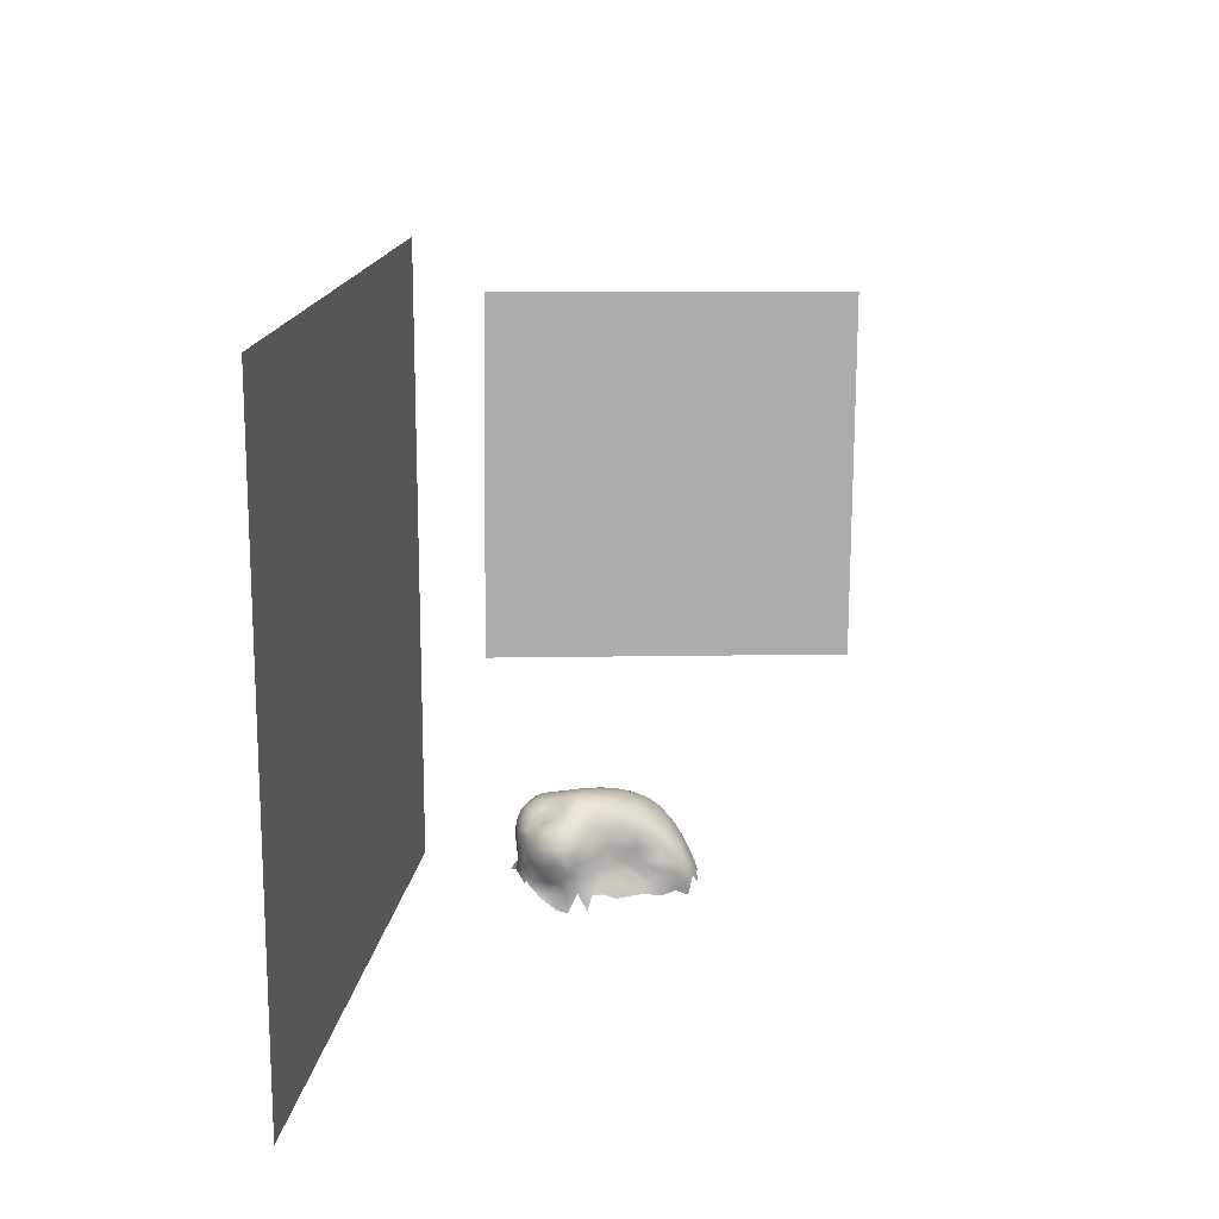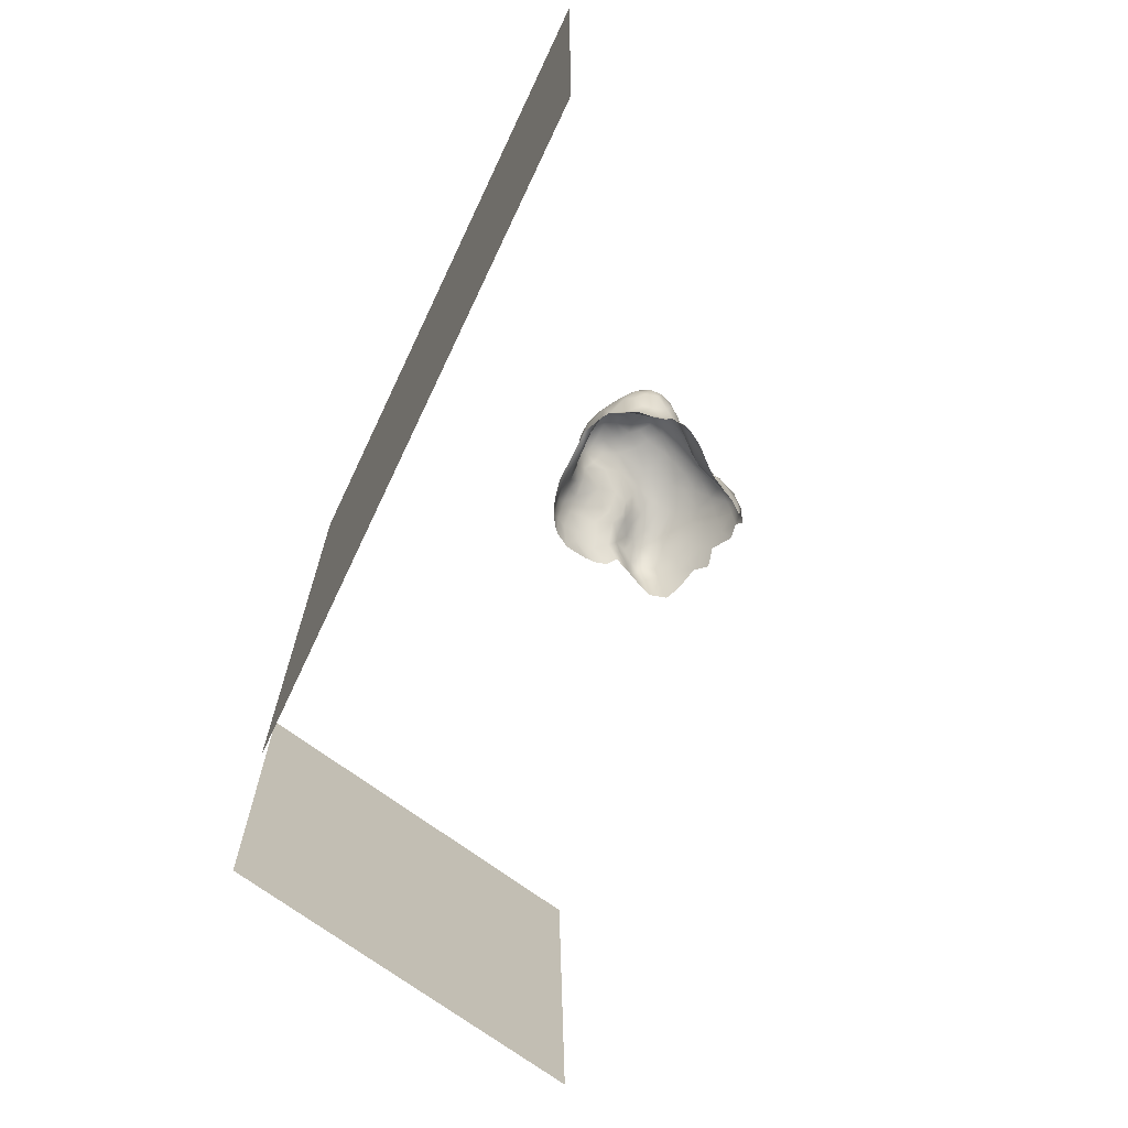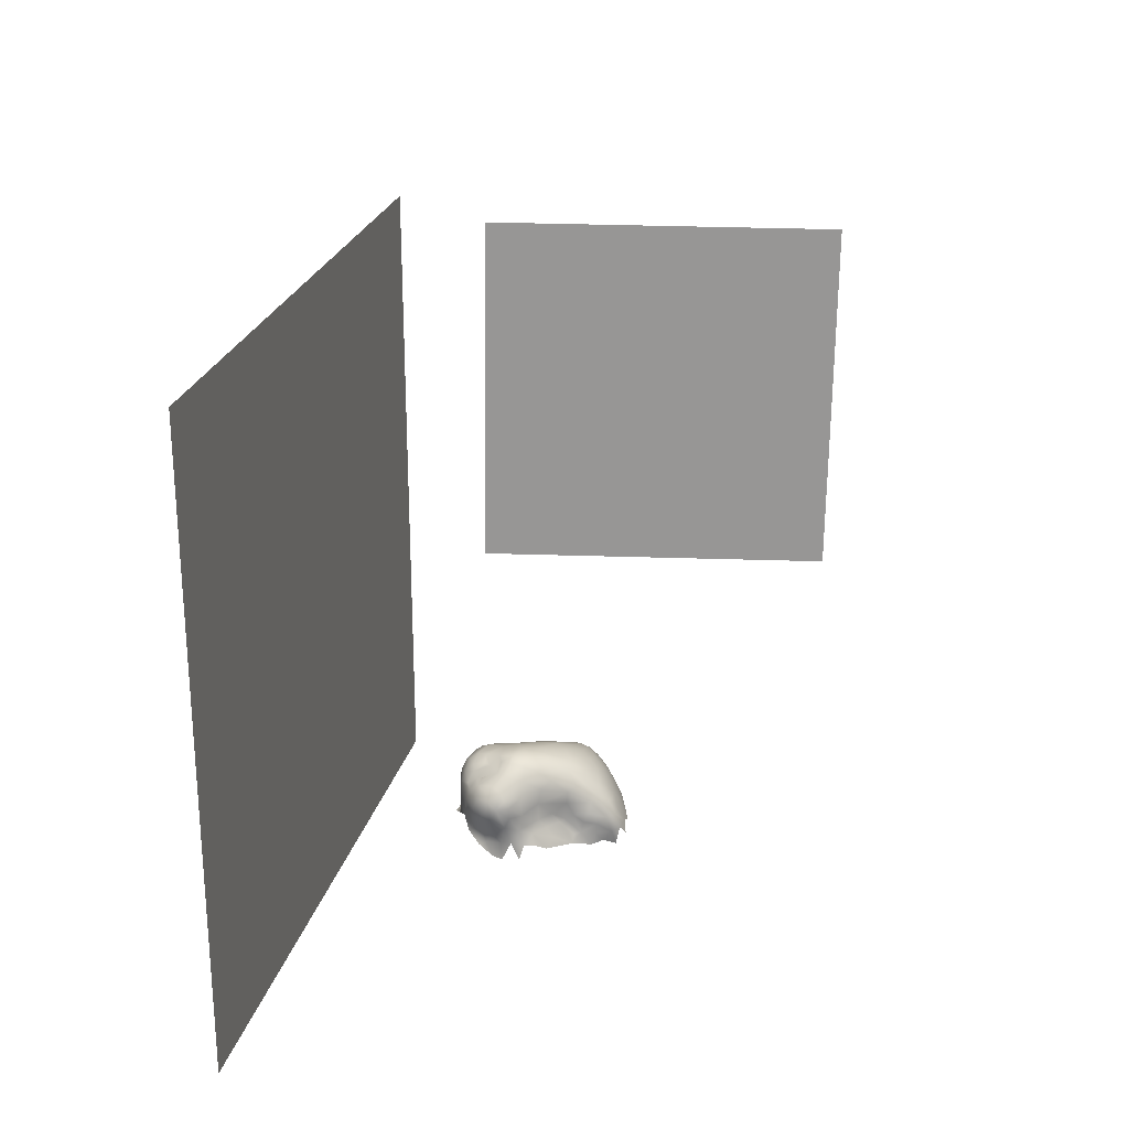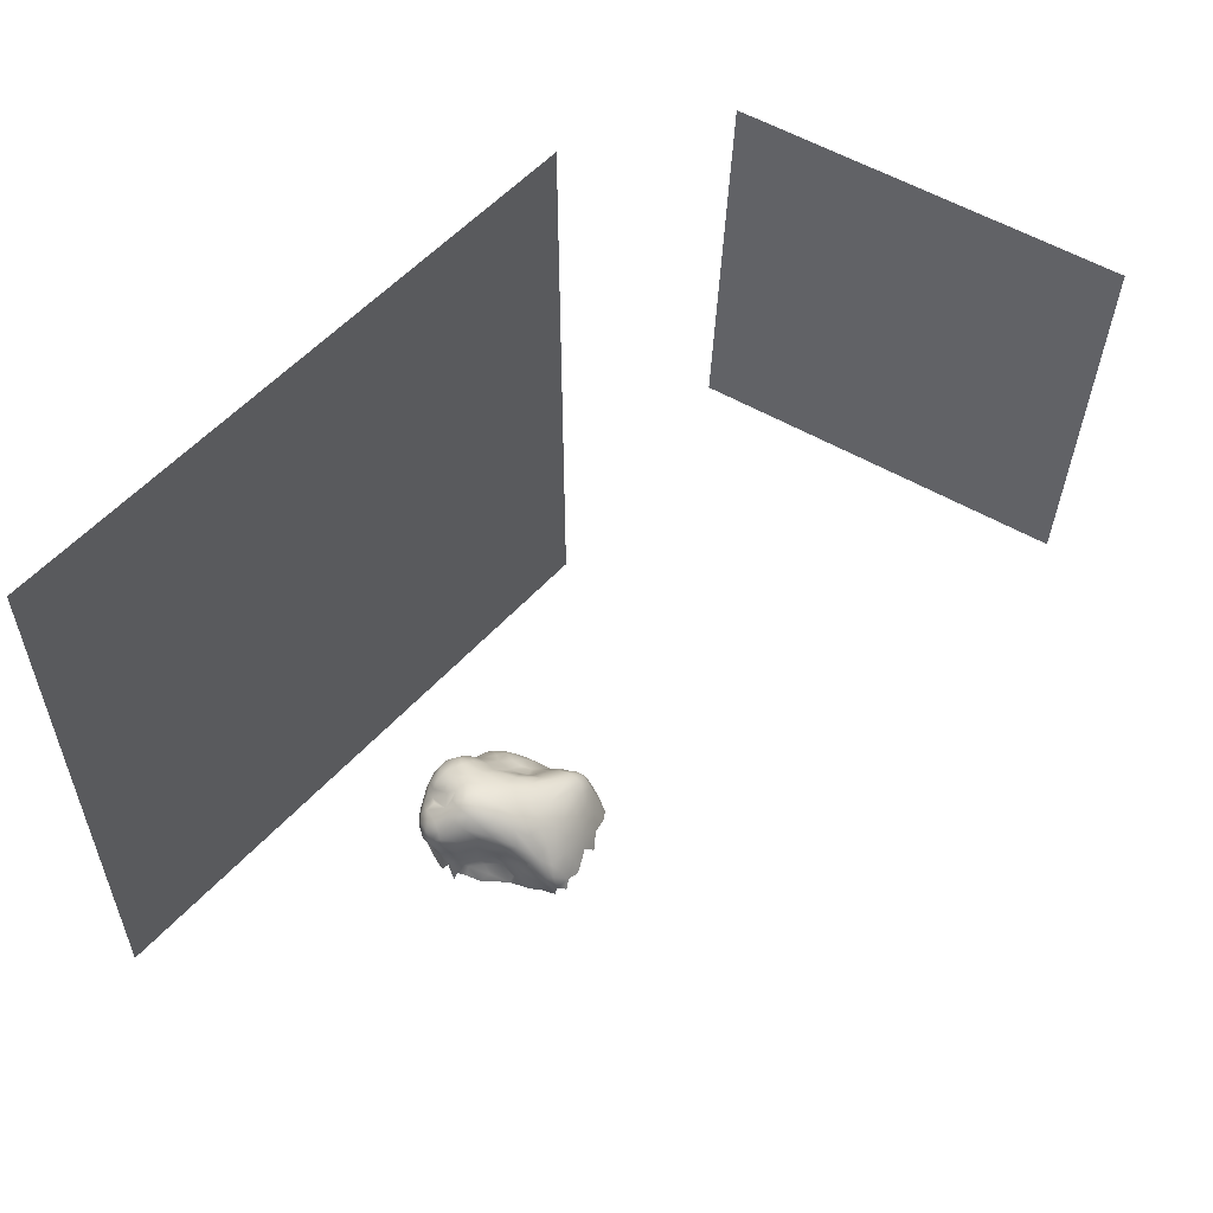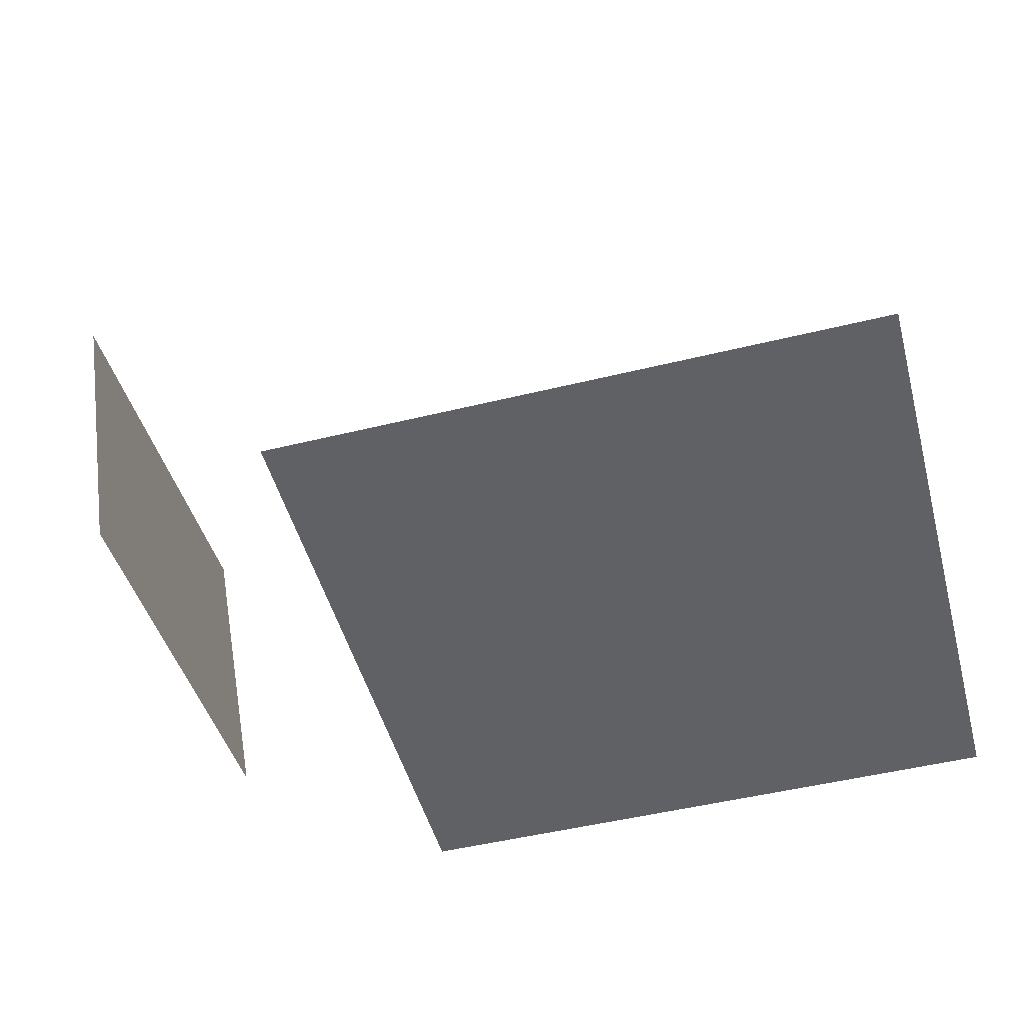
<metadata>
{"format":"obj","ext":"obj","renderer":"f3d","projection":"perspective","resolution":1024,"background":"white","views":[{"elev":16.0,"azim":96.8,"up":"+Z"},{"elev":-70.4,"azim":64.7,"up":"+Z"},{"elev":24.3,"azim":102.8,"up":"+Z"},{"elev":56.0,"azim":131.6,"up":"+Z"},{"elev":-49.4,"azim":15.2,"up":"+Y"}]}
</metadata>
<code>
o Plane.001
v -2.48 -0.5179 -0.9615
v -2.853 1.397 -0.9854
v -2.568 -0.5107 0.9879
v -2.941 1.405 0.964
f 2 4 3
f 1 2 3
o Plane
v -1.523 -0.6756 1.404
v 1.586 -0.6756 1.404
v -1.523 -0.6756 -1.705
v 1.586 -0.6756 -1.705
f 6 8 7
f 5 6 7
o bunny
v -0.2804 0.4882 -1.096
v -0.245 0.4275 -1.021
v -0.2768 0.4862 -1.017
v -0.07595 0.03736 -1.216
v -0.1177 0.05016 -1.266
v 0.1448 0.8464 -1.12
v 0.1867 0.8259 -1.071
v -0.1732 0.2844 -0.9638
v -0.1515 0.3574 -0.9454
v -0.2156 0.3049 -1.017
v 0.01797 0.1035 -0.9169
v 0.008279 0.1449 -0.8692
v -0.02664 0.1554 -0.9076
v -0.2468 0.7266 -1.129
v -0.2006 0.7119 -1.025
v -0.1577 0.7591 -1.078
v -0.1596 0.5715 -0.8446
v -0.02901 0.5993 -0.8035
v -0.1506 0.6055 -0.8551
v -0.1769 0.6849 -0.9547
v -0.08494 0.7209 -0.9371
v -0.1698 0.2116 -0.9827
v -0.2204 0.2302 -1.053
v -0.1078 0.6723 -0.8907
v -0.06825 0.6504 -0.8502
v -0.2922 0.3341 -1.14
v -0.2844 0.3894 -1.121
v -0.1013 0.05207 -1.179
v -0.09551 0.05716 -1.114
v -0.1595 0.07173 -1.176
v -0.07711 0.1106 -0.9834
v -0.1052 0.1553 -0.9533
v -0.1274 0.1045 -1.034
v 0.2999 0.2862 -0.7295
v 0.3147 0.3384 -0.7211
v 0.2712 0.3436 -0.7035
v 0.3106 0.3983 -0.7298
v 0.2552 0.4144 -0.7104
v 0.08005 0.6083 -0.7838
v 0.02313 0.6468 -0.8198
v -0.1141 0.072 -1.08
v 0.3388 0.2778 -0.7644
v 0.2184 0.4891 -0.7297
v 0.1464 0.5848 -0.769
v 0.1843 0.4688 -0.7197
v 0.1139 0.8338 -1.072
v 0.1839 0.8027 -1.003
v -0.2567 0.311 -1.077
v 0.364 0.3168 -0.7664
v 0.2577 0.4913 -0.7464
v -0.1622 0.1529 -1.018
v 0.206 0.585 -0.7837
v 0.3817 0.1969 -0.8173
v 0.4074 0.2712 -0.7995
v 0.3568 0.4034 -0.7865
v 0.3035 0.459 -0.7579
v -0.2459 0.2154 -1.119
v -0.2595 0.4276 -1.071
v 0.4259 0.2416 -0.824
v 0.1086 0.65 -0.8138
v 0.1708 0.6428 -0.8175
v -0.2802 0.2801 -1.18
v 0.4292 0.3142 -0.8201
v 0.2554 0.5524 -0.7881
v 0.4023 0.1795 -0.8504
v 0.4342 0.2084 -0.8597
v 0.454 0.2566 -0.8548
v 0.2381 0.63 -0.8503
v 0.3553 0.1413 -1.078
v 0.4006 0.4003 -0.8559
v 0.4442 0.3361 -0.8497
v 0.02169 0.2411 -0.8025
v 0.03509 0.3011 -0.7788
v -0.04264 0.3208 -0.8524
v -0.3044 0.522 -1.045
v -0.3122 0.5578 -1.103
v -0.1392 0.2108 -0.9495
v 0.2725 0.5945 -0.8648
v 0.195 0.7193 -0.9087
v 0.4047 0.203 -1.118
v -0.1231 0.408 -0.9008
v -0.1824 0.4023 -0.9396
v -0.2271 0.3703 -1.031
v 0.4239 0.2732 -1.161
v -0.01636 0.6929 -0.8698
v 0.04575 0.6911 -0.8543
v -0.2067 0.4899 -0.8813
v -0.2791 0.5076 -0.9679
v -0.2439 0.4612 -0.9399
v -0.3063 0.556 -0.9785
v -0.3134 0.5908 -1.03
v -0.05093 0.2419 -0.874
v -0.2026 0.6404 -0.9195
v -0.2635 0.6235 -0.9643
v -0.2332 0.593 -0.8996
v 0.03323 0.1742 -0.8131
v 0.09811 0.1443 -0.7679
v 0.05861 0.1331 -0.8084
v 0.1114 0.1113 -0.7891
v 0.2294 0.6952 -0.933
v -0.2803 0.5341 -0.9367
v -0.2265 0.5397 -0.8781
v -0.2839 0.5749 -0.9429
v 0.2937 0.5246 -0.8048
v 0.3306 0.4834 -0.8301
v 0.4447 0.3573 -0.8864
v 0.3677 0.1655 -1.058
v 0.4674 0.3014 -0.8902
v 0.3455 0.4739 -0.8997
v 0.4642 0.2851 -0.9435
v 0.4662 0.2517 -0.8973
v 0.4521 0.2265 -0.9484
v 0.4446 0.3599 -0.9389
v 0.4414 0.3361 -0.9928
v 0.4103 0.4112 -0.9349
v 0.419 0.2285 -1.035
v 0.4197 0.1869 -0.9757
v 0.4298 0.2749 -1.038
v 0.2768 0.592 -0.9204
v 0.35 0.4746 -0.9807
v 0.4161 0.3974 -1.013
v 0.3021 0.5263 -0.9719
v 0.3978 0.2353 -1.103
v 0.2692 0.5802 -1.008
v 0.4197 0.3106 -1.087
v 0.4314 0.3622 -1.078
v 0.3916 0.4565 -1.036
v 0.3383 0.5098 -1.025
v 0.2846 0.5604 -1.021
v 0.2601 0.6237 -0.9926
v 0.2518 0.6903 -0.9801
v 0.432 0.4224 -1.083
v 0.4365 0.3206 -1.165
v 0.4141 0.4638 -1.083
v 0.2567 0.6558 -1.08
v 0.2597 0.6678 -1.022
v 0.2214 0.7761 -1.005
v 0.4442 0.4049 -1.151
v 0.3834 0.5191 -1.111
v 0.3435 0.5431 -1.069
v 0.2931 0.6215 -1.123
v 0.272 0.6265 -1.084
v 0.24 0.7256 -1.036
v 0.2438 0.7221 -1.081
v 0.2083 0.7932 -1.086
v 0.2497 0.7037 -1.143
v 0.2227 0.756 -1.129
v 0.184 0.8075 -1.161
v -0.03176 0.09255 -0.9967
v -0.1905 0.4468 -0.9078
v -0.218 0.4076 -0.9726
v 0.1611 0.7731 -0.9517
v 0.3259 0.1145 -1.018
v -0.3075 0.6449 -1.083
v -0.3012 0.6905 -1.162
v -0.3295 0.6235 -1.135
v -0.03948 0.05449 -1.116
v -0.02515 0.4853 -0.7701
v -0.08926 0.476 -0.8105
v 0.006282 0.4084 -0.7604
v 0.07021 0.08663 -0.8617
v 0.05288 0.06453 -1.075
v -0.007688 0.02778 -1.15
v 0.07844 0.03903 -1.095
v -0.08526 0.1952 -0.9164
v -0.1128 0.2756 -0.9109
v -0.1189 0.3244 -0.9142
v -0.05802 0.3823 -0.8498
v -0.181 0.1013 -1.124
v -0.2077 0.1428 -1.113
v 0.07372 0.202 -0.7619
v 0.1005 0.2746 -0.7385
v -0.1808 0.08684 -1.247
v -0.252 0.1759 -1.228
v -0.2157 0.1142 -1.218
v -0.2488 0.1934 -1.179
v -0.08843 0.4236 -0.8452
v -0.0339 0.4045 -0.7961
v -0.1459 0.4507 -0.8606
v -0.2496 0.4403 -0.9782
v 0.4323 0.1867 -0.9036
v 0.319 0.1732 -0.8177
v 0.34 0.2075 -0.7978
v -0.1407 0.5278 -0.829
v -0.06947 0.7599 -0.9925
v 0.01472 0.7421 -0.9223
v 0.1361 0.8063 -1.002
v 0.06931 0.7735 -0.9566
v -0.2754 0.6427 -1.011
v 0.05464 0.8374 -1.098
v 0.04276 0.804 -1.018
v -0.09817 0.8 -1.131
v -0.04283 0.1302 -0.9436
v 0.09539 0.7409 -0.907
v -0.03927 0.795 -1.047
v -0.1013 0.3845 -0.9026
v 0.1253 0.7131 -0.8764
v 0.1282 0.07762 -0.8262
v 0.2004 0.3709 -0.701
v 0.1288 0.4529 -0.7211
v 0.07297 0.5443 -0.7563
v 0.2752 0.2265 -0.7656
v 0.253 0.2671 -0.7232
v 0.2258 0.1969 -0.7421
v 0.268 0.2004 -0.7637
v 0.2302 0.3178 -0.701
v 0.2014 0.275 -0.7155
v 0.2585 0.143 -0.7778
v 0.1545 0.3387 -0.7085
v 0.1942 0.1509 -0.7528
v 0.2904 0.1521 -0.798
v 0.07655 0.4164 -0.728
v 0.1579 0.2555 -0.7266
v -0.0311 0.5414 -0.7812
v 0.04026 0.4854 -0.7441
v 0.2134 0.04266 -1.066
v 0.2551 0.06803 -1.048
v 0.1287 0.1808 -0.7437
v 0.3524 0.147 -0.8601
v 0.2005 0.1094 -0.7831
v 0.1524 0.0637 -1.064
v 0.1057 0.07742 -1.041
v 0.2893 0.08753 -1.029
v -0.004515 0.07804 -1.038
v 0.309 0.1288 -0.853
v 0.211 0.07651 -1.021
v 0.1057 0.07951 -1.003
v 0.03517 0.08804 -0.9802
v 0.07381 0.07236 -0.9258
v 0.1193 0.06514 -0.8676
v 0.1432 0.06623 -0.959
v 0.1481 0.05743 -0.9048
v 0.1981 0.06788 -0.8495
v 0.1679 0.08456 -0.8079
v 0.2076 0.06367 -0.9098
v 0.2367 0.07566 -0.967
v 0.2711 0.08729 -0.8695
v 0.2667 0.1062 -0.8188
v 0.3068 0.09406 -0.9352
v 0.374 0.1378 -0.9087
v 0.3948 0.1535 -0.9538
f 9 10 11
f 16 17 18
f 19 20 21
f 22 23 24
f 25 26 27
f 23 28 29
f 30 16 31
f 32 27 33
f 36 37 38
f 39 40 41
f 42 43 44
f 43 45 44
f 45 46 44
f 26 47 48
f 38 37 49
f 42 50 43
f 51 52 53
f 15 54 55
f 56 35 34
f 57 43 50
f 57 45 43
f 58 51 46
f 30 31 59
f 45 58 46
f 60 52 51
f 58 60 51
f 14 54 15
f 61 62 50
f 57 63 45
f 45 64 58
f 16 18 31
f 56 34 65
f 61 67 62
f 45 63 64
f 68 52 69
f 62 71 57
f 71 63 57
f 64 72 58
f 60 69 52
f 73 74 67
f 58 72 60
f 67 71 62
f 75 67 74
f 75 71 67
f 72 76 60
f 12 36 13
f 78 71 79
f 80 81 82
f 9 83 84
f 85 30 59
f 40 85 59
f 76 86 87
f 17 89 90
f 18 17 91
f 93 48 94
f 95 96 97
f 98 99 83
f 96 98 83
f 21 20 100
f 101 102 103
f 62 57 50
f 104 80 20
f 10 9 66
f 13 36 38
f 28 101 32
f 105 106 107
f 86 108 87
f 109 110 111
f 96 95 109
f 63 112 64
f 63 78 113
f 113 112 63
f 79 114 78
f 88 115 77
f 116 114 79
f 78 117 113
f 118 119 120
f 118 116 119
f 113 86 112
f 121 114 116
f 113 117 86
f 122 116 118
f 122 121 116
f 121 123 114
f 114 123 78
f 78 123 117
f 124 120 125
f 126 118 120
f 117 127 86
f 124 126 120
f 122 118 126
f 123 128 117
f 121 129 123
f 127 108 86
f 121 122 129
f 128 130 117
f 117 130 127
f 131 124 115
f 88 131 115
f 129 128 123
f 126 124 131
f 130 132 127
f 133 122 126
f 133 134 122
f 134 129 122
f 129 135 128
f 135 136 128
f 128 136 130
f 136 137 130
f 130 137 132
f 132 138 127
f 138 108 127
f 131 133 126
f 139 108 138
f 134 140 129
f 140 135 129
f 47 52 68
f 92 141 133
f 131 92 133
f 133 141 134
f 142 135 140
f 143 138 132
f 143 144 138
f 144 139 138
f 139 145 108
f 134 146 140
f 142 147 135
f 148 136 135
f 147 148 135
f 149 136 148
f 149 137 136
f 150 132 137
f 149 150 137
f 132 150 143
f 151 139 144
f 139 151 145
f 143 151 144
f 147 149 148
f 87 145 55
f 143 152 151
f 71 78 63
f 152 153 151
f 150 149 143
f 154 152 143
f 75 119 116
f 154 155 152
f 152 155 153
f 18 91 56
f 149 154 143
f 156 153 155
f 49 157 39
f 71 75 116
f 158 97 159
f 64 112 72
f 112 76 72
f 55 160 87
f 88 92 131
f 161 77 115
f 162 163 164
f 165 36 12
f 166 167 168
f 19 169 20
f 91 35 56
f 170 165 171
f 40 173 85
f 85 174 16
f 16 174 175
f 82 81 176
f 49 41 177
f 89 158 90
f 65 178 31
f 177 41 59
f 25 27 103
f 110 25 103
f 81 179 180
f 13 38 181
f 102 111 103
f 177 178 182
f 181 38 183
f 178 65 184
f 38 177 183
f 177 59 178
f 172 170 171
f 185 186 167
f 179 81 80
f 187 167 95
f 20 106 104
f 91 66 35
f 65 34 70
f 99 164 84
f 105 179 104
f 97 96 188
f 125 120 189
f 9 11 83
f 188 96 11
f 190 61 191
f 183 177 182
f 178 184 182
f 158 187 95
f 95 192 110
f 192 25 110
f 111 98 109
f 10 188 11
f 11 96 83
f 107 106 169
f 159 188 10
f 91 159 10
f 91 17 159
f 17 90 159
f 83 99 84
f 108 145 87
f 193 29 194
f 195 196 160
f 194 93 94
f 15 153 156
f 101 27 32
f 185 167 187
f 37 36 165
f 171 165 12
f 31 56 65
f 195 160 55
f 153 15 145
f 55 145 15
f 94 48 47
f 197 22 163
f 197 23 22
f 198 199 54
f 193 194 196
f 197 102 28
f 23 197 28
f 102 101 28
f 54 199 195
f 101 103 27
f 23 29 193
f 195 199 196
f 201 40 39
f 162 197 163
f 29 93 194
f 173 100 85
f 196 202 160
f 94 47 68
f 199 193 196
f 194 94 202
f 203 193 199
f 85 100 174
f 54 195 55
f 16 175 17
f 29 28 32
f 17 204 89
f 33 26 48
f 89 187 158
f 205 68 69
f 24 23 193
f 24 193 203
f 30 85 16
f 71 116 79
f 202 94 205
f 205 94 68
f 202 205 160
f 200 24 203
f 162 99 197
f 198 203 199
f 111 197 99
f 197 111 102
f 29 32 93
f 196 194 202
f 32 33 93
f 93 33 48
f 69 60 87
f 206 107 169
f 205 69 87
f 160 205 87
f 169 106 20
f 65 70 184
f 145 151 153
f 41 40 59
f 180 168 81
f 44 46 207
f 208 53 209
f 209 52 47
f 210 211 212
f 106 105 104
f 213 210 212
f 214 44 207
f 214 215 211
f 213 212 216
f 207 217 215
f 214 207 215
f 216 212 218
f 210 213 219
f 50 211 210
f 207 208 220
f 211 215 212
f 218 212 221
f 50 210 190
f 215 217 221
f 207 220 217
f 44 214 211
f 207 53 208
f 212 215 221
f 167 192 95
f 53 52 209
f 191 50 190
f 222 25 192
f 42 44 211
f 223 208 209
f 220 208 223
f 166 192 167
f 166 222 192
f 26 25 222
f 33 27 26
f 226 179 105
f 226 180 179
f 220 166 168
f 223 222 166
f 107 218 105
f 105 218 226
f 220 168 180
f 223 166 220
f 222 209 26
f 227 61 190
f 207 46 53
f 228 218 107
f 221 180 226
f 209 222 223
f 42 211 50
f 26 209 47
f 218 221 226
f 221 217 180
f 217 220 180
f 61 73 67
f 104 179 80
f 81 186 176
f 159 97 188
f 19 201 157
f 176 185 89
f 224 229 172
f 229 170 172
f 21 40 201
f 21 173 40
f 19 21 201
f 100 80 82
f 82 176 204
f 204 176 89
f 174 100 175
f 229 230 170
f 20 80 100
f 157 201 39
f 111 110 103
f 224 225 229
f 95 110 109
f 111 99 98
f 21 100 173
f 97 158 95
f 109 98 96
f 10 66 91
f 175 82 17
f 182 184 70
f 17 82 204
f 18 56 31
f 185 187 89
f 90 158 159
f 76 87 60
f 164 99 162
f 176 186 185
f 39 41 49
f 178 59 31
f 38 49 177
f 186 168 167
f 61 50 191
f 100 82 175
f 81 168 186
f 210 219 190
f 165 170 232
f 233 190 219
f 230 234 235
f 37 165 49
f 165 232 157
f 236 19 157
f 165 157 49
f 232 236 157
f 19 236 237
f 232 170 236
f 206 169 238
f 170 230 236
f 236 230 235
f 235 239 236
f 236 239 237
f 239 240 237
f 237 240 238
f 240 241 238
f 238 241 206
f 241 242 206
f 239 243 240
f 240 243 241
f 228 242 241
f 216 218 228
f 235 234 239
f 216 219 213
f 234 244 239
f 244 243 239
f 243 245 241
f 246 228 241
f 246 216 228
f 241 245 246
f 112 86 76
f 119 75 74
f 189 119 74
f 225 234 229
f 189 120 119
f 107 206 242
f 238 169 237
f 247 243 244
f 247 245 243
f 246 219 216
f 169 19 237
f 245 233 246
f 246 233 219
f 231 244 234
f 231 247 244
f 231 234 225
f 161 247 231
f 245 227 233
f 227 190 233
f 248 245 247
f 245 248 227
f 248 247 161
f 73 61 227
f 249 248 161
f 248 73 227
f 115 249 161
f 249 189 248
f 248 189 73
f 125 249 115
f 189 74 73
f 125 189 249
f 124 125 115
f 230 229 234
f 51 53 46
f 242 228 107

</code>
